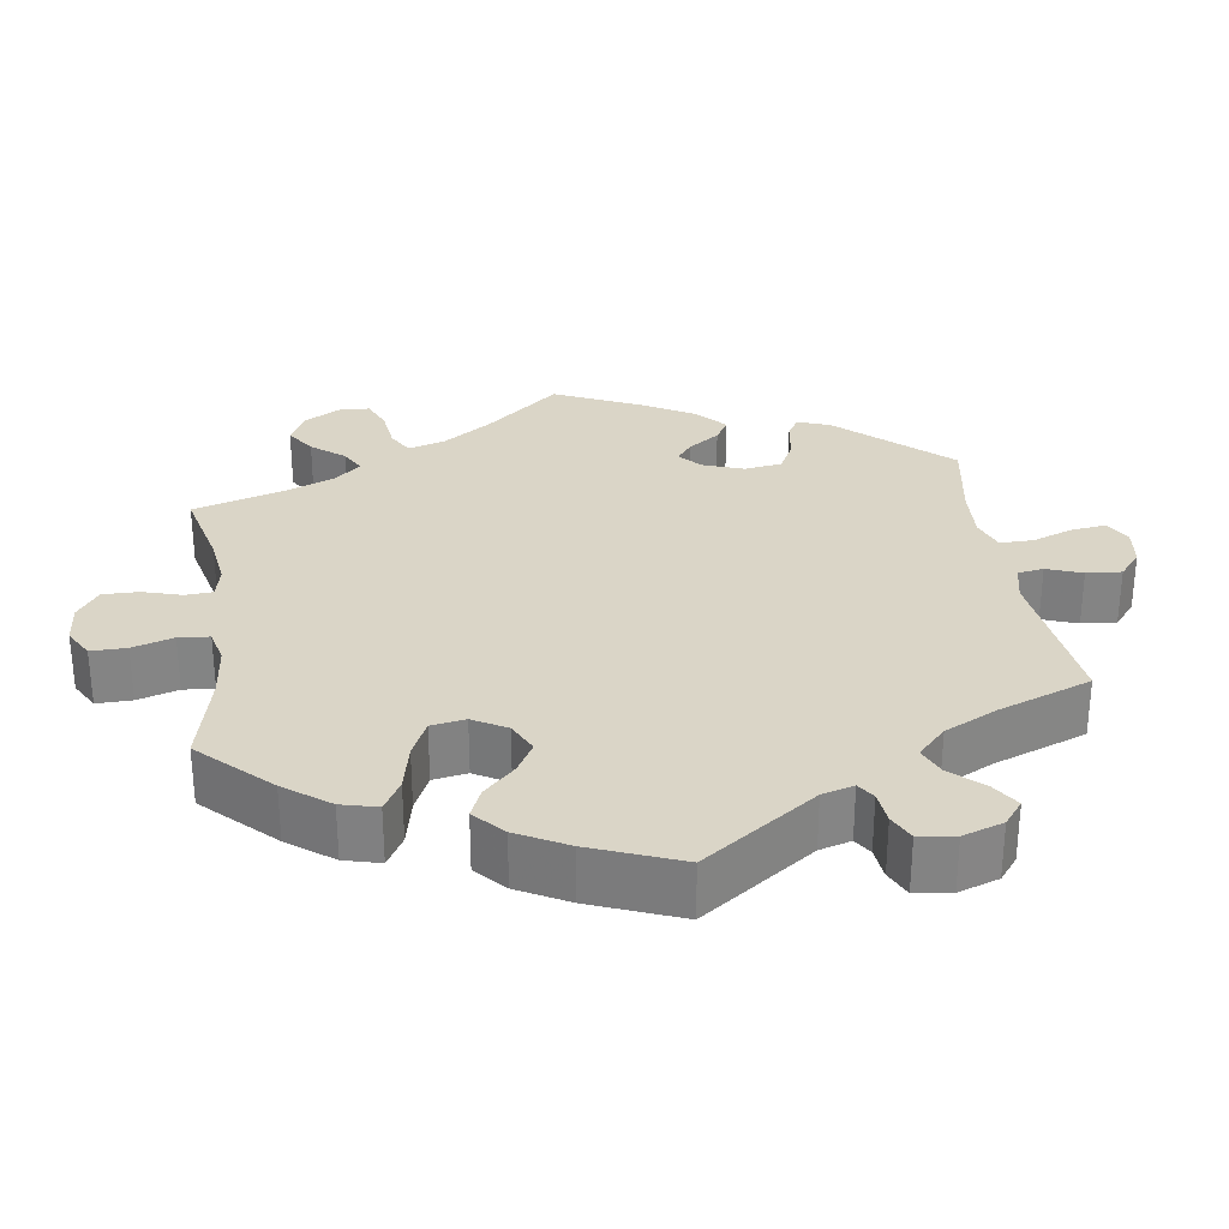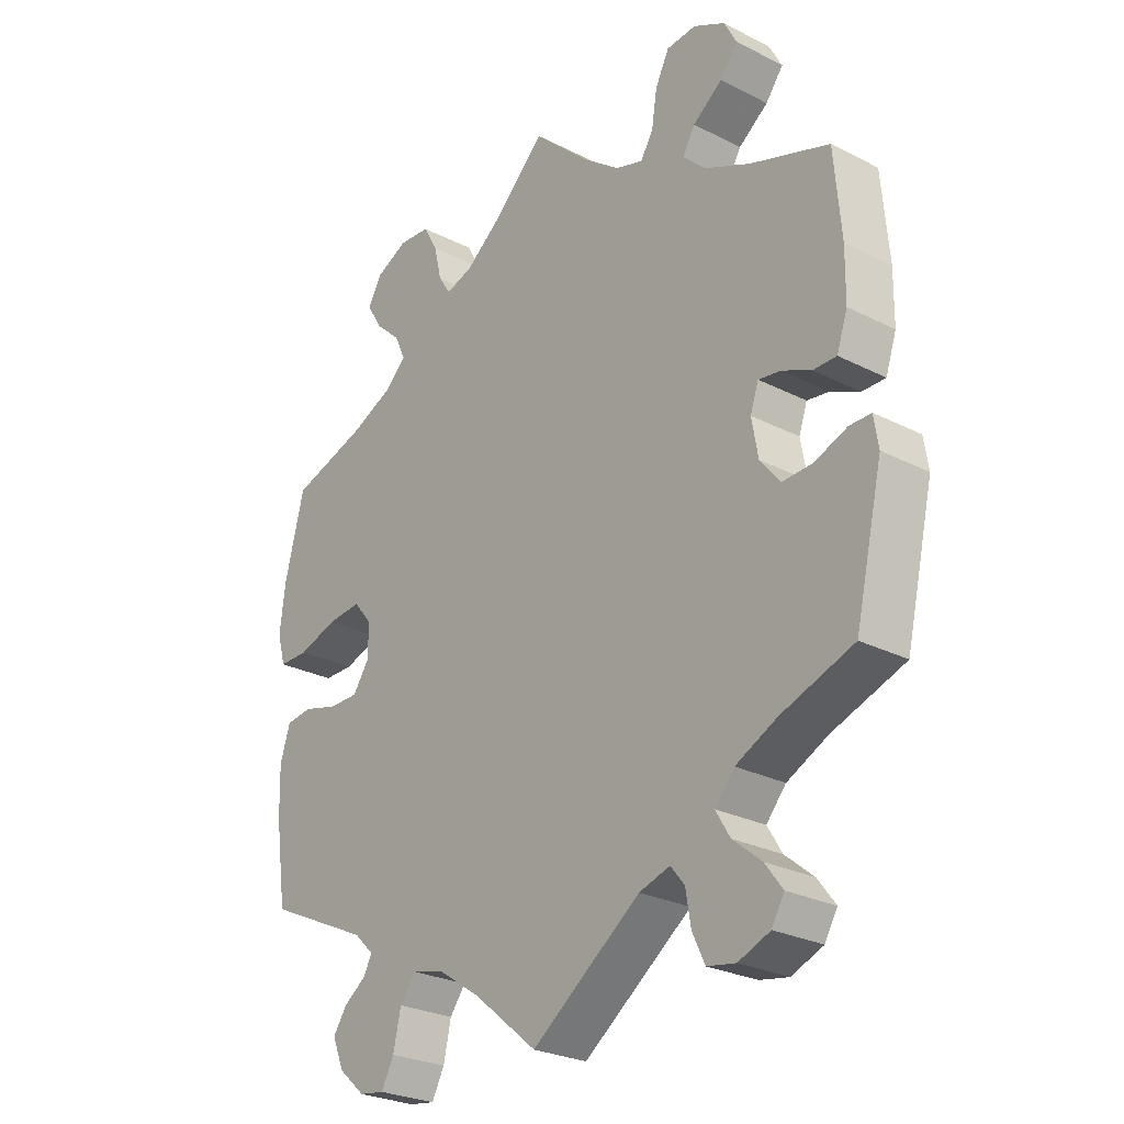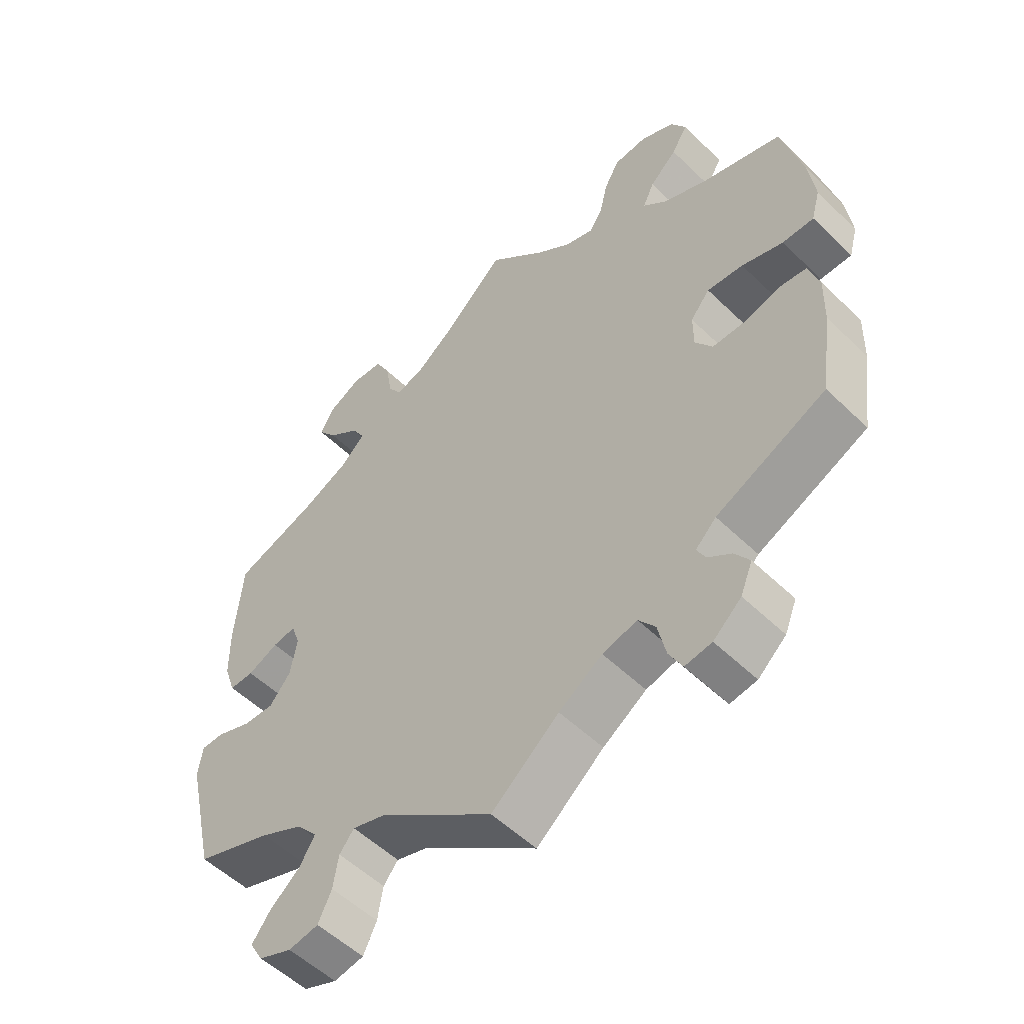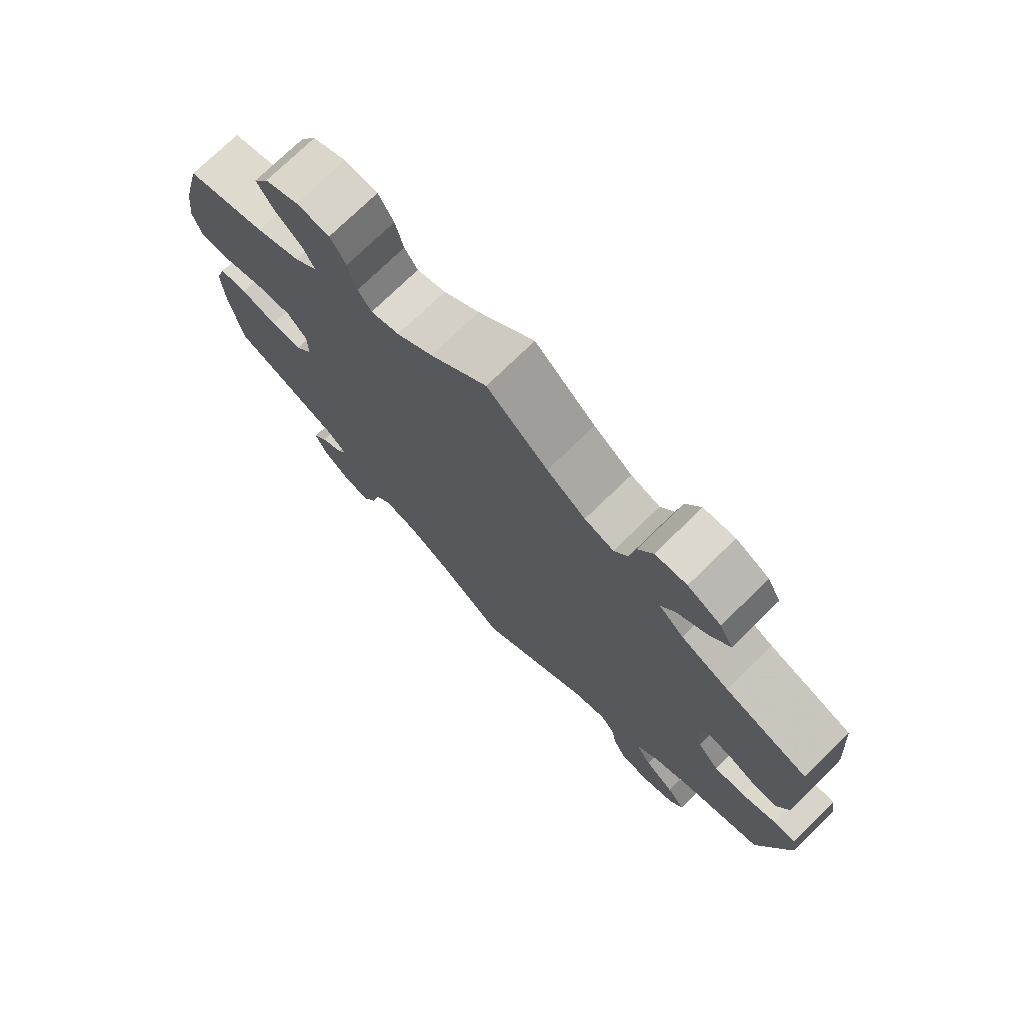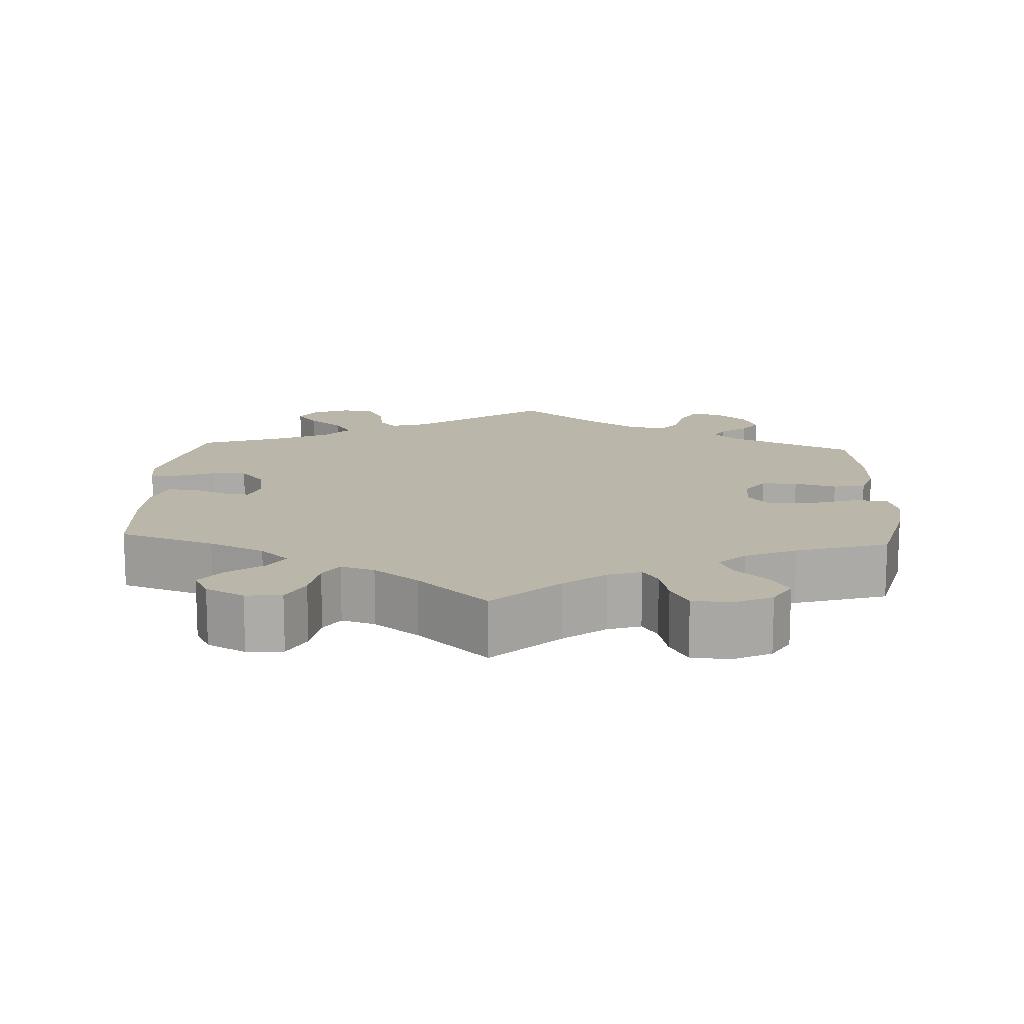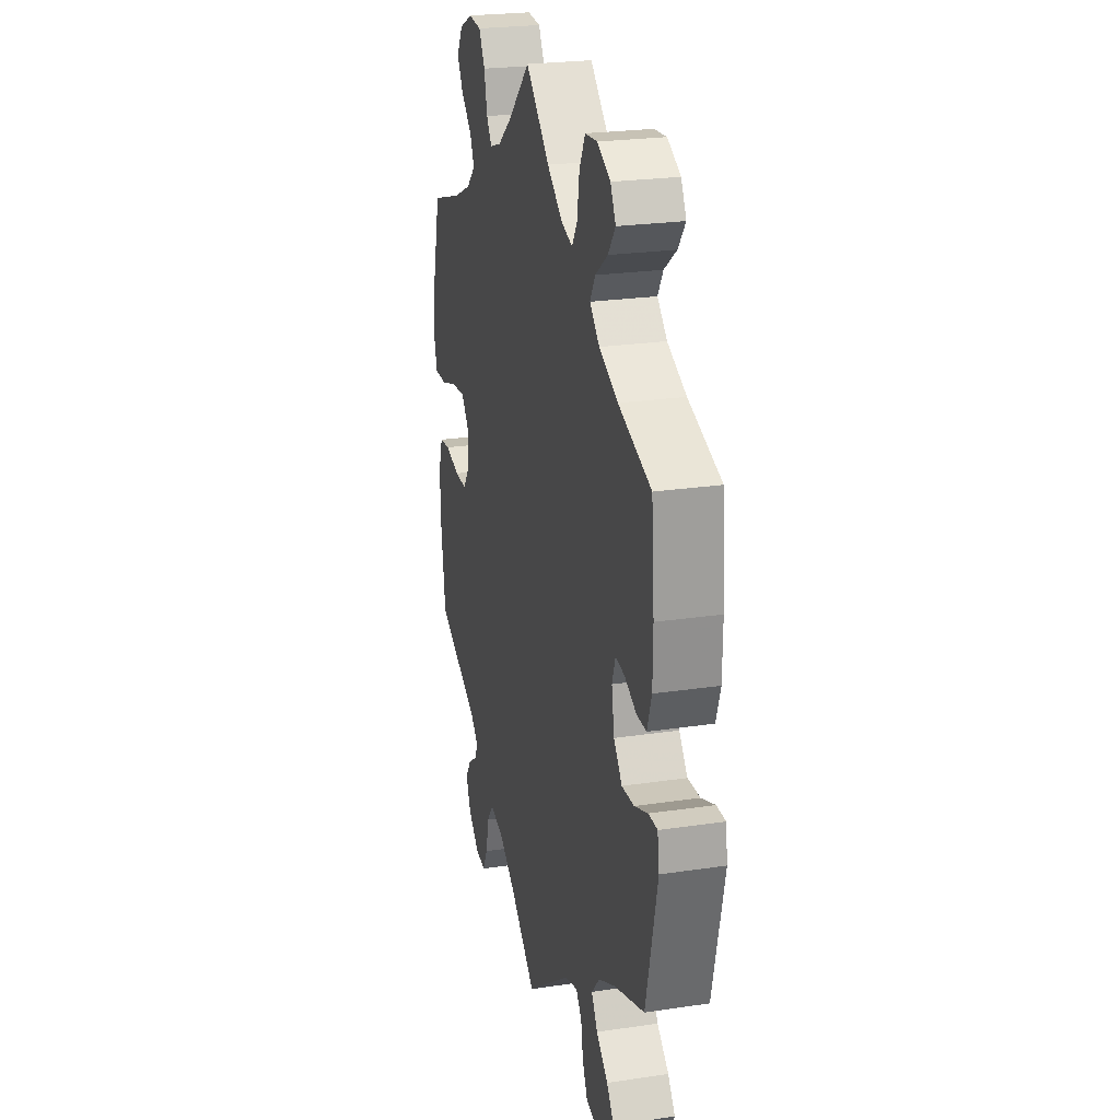
<metadata>
{"format":"obj","ext":"obj","renderer":"f3d","projection":"perspective","resolution":1024,"background":"white","views":[{"elev":29.0,"azim":111.7,"up":"+Y"},{"elev":-26.5,"azim":-128.7,"up":"+Z"},{"elev":-53.7,"azim":44.2,"up":"+Z"},{"elev":74.8,"azim":-134.3,"up":"+Z"},{"elev":13.9,"azim":3.0,"up":"+Y"},{"elev":24.0,"azim":-104.0,"up":"+Z"}]}
</metadata>
<code>
v -0.375 0.07 0.332
v -0.303 0.07 0.365
v -0.266 0.07 0.4
v -0.286 0.07 0.434
v -0.333 0.07 0.469
v -0.361 0.07 0.506
v -0.341 0.07 0.544
v -0.291 0.07 0.57
v -0.244 0.07 0.566
v -0.222 0.07 0.523
v -0.213 0.07 0.467
v -0.193 0.07 0.435
v -0.149 0.07 0.449
v -0.091 0.07 0.493
v 0 0.07 0.578
v 0.085 0.07 0.497
v 0.139 0.07 0.455
v 0.182 0.07 0.441
v 0.202 0.07 0.471
v 0.214 0.07 0.523
v 0.237 0.07 0.564
v 0.287 0.07 0.568
v 0.337 0.07 0.544
v 0.36 0.07 0.505
v 0.336 0.07 0.465
v 0.295 0.07 0.427
v 0.278 0.07 0.39
v 0.313 0.07 0.357
v 0.38 0.07 0.327
v 0.5 0.07 0.29
v 0.531 0.07 0.168
v 0.54 0.07 0.095
v 0.527 0.07 0.048
v 0.48 0.07 0.048
v 0.418 0.07 0.068
v 0.364 0.07 0.073
v 0.335 0.07 0.038
v 0.335 0.07 -0.013
v 0.361 0.07 -0.051
v 0.408 0.07 -0.051
v 0.463 0.07 -0.036
v 0.505 0.07 -0.041
v 0.521 0.07 -0.091
v 0.519 0.07 -0.165
v 0.501 0.07 -0.289
v 0.337 0.07 -0.365
v 0.306 0.07 -0.395
v 0.319 0.07 -0.42
v 0.354 0.07 -0.445
v 0.376 0.07 -0.477
v 0.358 0.07 -0.521
v 0.316 0.07 -0.558
v 0.276 0.07 -0.564
v 0.256 0.07 -0.526
v 0.244 0.07 -0.472
v 0.219 0.07 -0.439
v 0.167 0.07 -0.452
v 0.102 0.07 -0.495
v 0.001 0.07 -0.578
v -0.171 0.07 -0.453
v -0.22 0.07 -0.438
v -0.242 0.07 -0.465
v -0.25 0.07 -0.514
v -0.27 0.07 -0.556
v -0.315 0.07 -0.564
v -0.365 0.07 -0.544
v -0.385 0.07 -0.51
v -0.357 0.07 -0.473
v -0.312 0.07 -0.436
v -0.289 0.07 -0.398
v -0.32 0.07 -0.362
v -0.385 0.07 -0.33
v -0.5 0.07 -0.289
v -0.544 0.07 -0.1
v -0.537 0.07 -0.054
v -0.503 0.07 -0.054
v -0.451 0.07 -0.074
v -0.404 0.07 -0.076
v -0.372 0.07 -0.037
v -0.362 0.07 0.02
v -0.375 0.07 0.058
v -0.41 0.07 0.053
v -0.456 0.07 0.032
v -0.493 0.07 0.032
v -0.51 0.07 0.082
v -0.511 0.07 0.159
v -0.5 0.07 0.289
v -0.375 0 0.332
v -0.303 0 0.365
v -0.266 0 0.4
v -0.286 0 0.434
v -0.333 0 0.469
v -0.361 0 0.506
v -0.341 0 0.544
v -0.291 0 0.57
v -0.244 0 0.566
v -0.222 0 0.523
v -0.213 0 0.467
v -0.193 0 0.435
v -0.149 0 0.449
v -0.091 0 0.493
v 0 0 0.578
v 0.085 0 0.497
v 0.139 0 0.455
v 0.182 0 0.441
v 0.202 0 0.471
v 0.214 0 0.523
v 0.237 0 0.564
v 0.287 0 0.568
v 0.337 0 0.544
v 0.36 0 0.505
v 0.336 0 0.465
v 0.295 0 0.427
v 0.278 0 0.39
v 0.313 0 0.357
v 0.38 0 0.327
v 0.5 0 0.29
v 0.531 0 0.168
v 0.54 0 0.095
v 0.527 0 0.048
v 0.48 0 0.048
v 0.418 0 0.068
v 0.364 0 0.073
v 0.335 0 0.038
v 0.335 0 -0.013
v 0.361 0 -0.051
v 0.408 0 -0.051
v 0.463 0 -0.036
v 0.505 0 -0.041
v 0.521 0 -0.091
v 0.519 0 -0.165
v 0.501 0 -0.289
v 0.337 0 -0.365
v 0.306 0 -0.395
v 0.319 0 -0.42
v 0.354 0 -0.445
v 0.376 0 -0.477
v 0.358 0 -0.521
v 0.316 0 -0.558
v 0.276 0 -0.564
v 0.256 0 -0.526
v 0.244 0 -0.472
v 0.219 0 -0.439
v 0.167 0 -0.452
v 0.102 0 -0.495
v 0.001 0 -0.578
v -0.171 0 -0.453
v -0.22 0 -0.438
v -0.242 0 -0.465
v -0.25 0 -0.514
v -0.27 0 -0.556
v -0.315 0 -0.564
v -0.365 0 -0.544
v -0.385 0 -0.51
v -0.357 0 -0.473
v -0.312 0 -0.436
v -0.289 0 -0.398
v -0.32 0 -0.362
v -0.385 0 -0.33
v -0.5 0 -0.289
v -0.544 0 -0.1
v -0.537 0 -0.054
v -0.503 0 -0.054
v -0.451 0 -0.074
v -0.404 0 -0.076
v -0.372 0 -0.037
v -0.362 0 0.02
v -0.375 0 0.058
v -0.41 0 0.053
v -0.456 0 0.032
v -0.493 0 0.032
v -0.51 0 0.082
v -0.511 0 0.159
v -0.5 0 0.289
f 86 87 1
f 85 86 1 2
f 82 83 84 85
f 81 82 85 2
f 80 81 2 3
f 79 80 3
f 74 75 76 77
f 72 73 74 77
f 71 72 77 78
f 70 71 78 79
f 66 67 68 69
f 66 69 70
f 65 66 70
f 62 63 64 65
f 62 65 70
f 61 62 70 79
f 58 59 60
f 57 58 60 61
f 56 57 61 79
f 52 53 54 55
f 52 55 56
f 51 52 56
f 48 49 50 51
f 47 48 51 56
f 46 47 56 79
f 40 41 42 43
f 39 40 43 44
f 32 33 34 35
f 32 35 36
f 29 30 31 32
f 28 29 32 36
f 27 28 36 37
f 23 24 25 26
f 23 26 27
f 22 23 27
f 19 20 21 22
f 18 19 22 27
f 17 18 27 37
f 14 15 16
f 13 14 16 17
f 12 13 17 37
f 8 9 10 11
f 8 11 12
f 7 8 12
f 4 5 6 7
f 3 4 7 12
f 39 44 45 46
f 38 39 46 79
f 37 38 79
f 3 12 37 79
f 88 174 173
f 89 88 173 172
f 172 171 170 169
f 89 172 169 168
f 90 89 168 167
f 90 167 166
f 164 163 162 161
f 164 161 160 159
f 165 164 159 158
f 166 165 158 157
f 156 155 154 153
f 157 156 153
f 157 153 152
f 152 151 150 149
f 157 152 149
f 166 157 149 148
f 147 146 145
f 148 147 145 144
f 166 148 144 143
f 142 141 140 139
f 143 142 139
f 143 139 138
f 138 137 136 135
f 143 138 135 134
f 166 143 134 133
f 130 129 128 127
f 131 130 127 126
f 122 121 120 119
f 123 122 119
f 119 118 117 116
f 123 119 116 115
f 124 123 115 114
f 113 112 111 110
f 114 113 110
f 114 110 109
f 109 108 107 106
f 114 109 106 105
f 124 114 105 104
f 103 102 101
f 104 103 101 100
f 124 104 100 99
f 98 97 96 95
f 99 98 95
f 99 95 94
f 94 93 92 91
f 99 94 91 90
f 133 132 131 126
f 166 133 126 125
f 166 125 124
f 166 124 99 90
f 1 88 89 2
f 2 89 90 3
f 3 90 91 4
f 4 91 92 5
f 5 92 93 6
f 6 93 94 7
f 7 94 95 8
f 8 95 96 9
f 9 96 97 10
f 10 97 98 11
f 11 98 99 12
f 12 99 100 13
f 13 100 101 14
f 14 101 102 15
f 15 102 103 16
f 16 103 104 17
f 17 104 105 18
f 18 105 106 19
f 19 106 107 20
f 20 107 108 21
f 21 108 109 22
f 22 109 110 23
f 23 110 111 24
f 24 111 112 25
f 25 112 113 26
f 26 113 114 27
f 27 114 115 28
f 28 115 116 29
f 29 116 117 30
f 30 117 118 31
f 31 118 119 32
f 32 119 120 33
f 33 120 121 34
f 34 121 122 35
f 35 122 123 36
f 36 123 124 37
f 37 124 125 38
f 38 125 126 39
f 39 126 127 40
f 40 127 128 41
f 41 128 129 42
f 42 129 130 43
f 43 130 131 44
f 44 131 132 45
f 45 132 133 46
f 46 133 134 47
f 47 134 135 48
f 48 135 136 49
f 49 136 137 50
f 50 137 138 51
f 51 138 139 52
f 52 139 140 53
f 53 140 141 54
f 54 141 142 55
f 55 142 143 56
f 56 143 144 57
f 57 144 145 58
f 58 145 146 59
f 59 146 147 60
f 60 147 148 61
f 61 148 149 62
f 62 149 150 63
f 63 150 151 64
f 64 151 152 65
f 65 152 153 66
f 66 153 154 67
f 67 154 155 68
f 68 155 156 69
f 69 156 157 70
f 70 157 158 71
f 71 158 159 72
f 72 159 160 73
f 73 160 161 74
f 74 161 162 75
f 75 162 163 76
f 76 163 164 77
f 77 164 165 78
f 78 165 166 79
f 79 166 167 80
f 80 167 168 81
f 81 168 169 82
f 82 169 170 83
f 83 170 171 84
f 84 171 172 85
f 85 172 173 86
f 86 173 174 87
f 87 174 88 1

</code>
